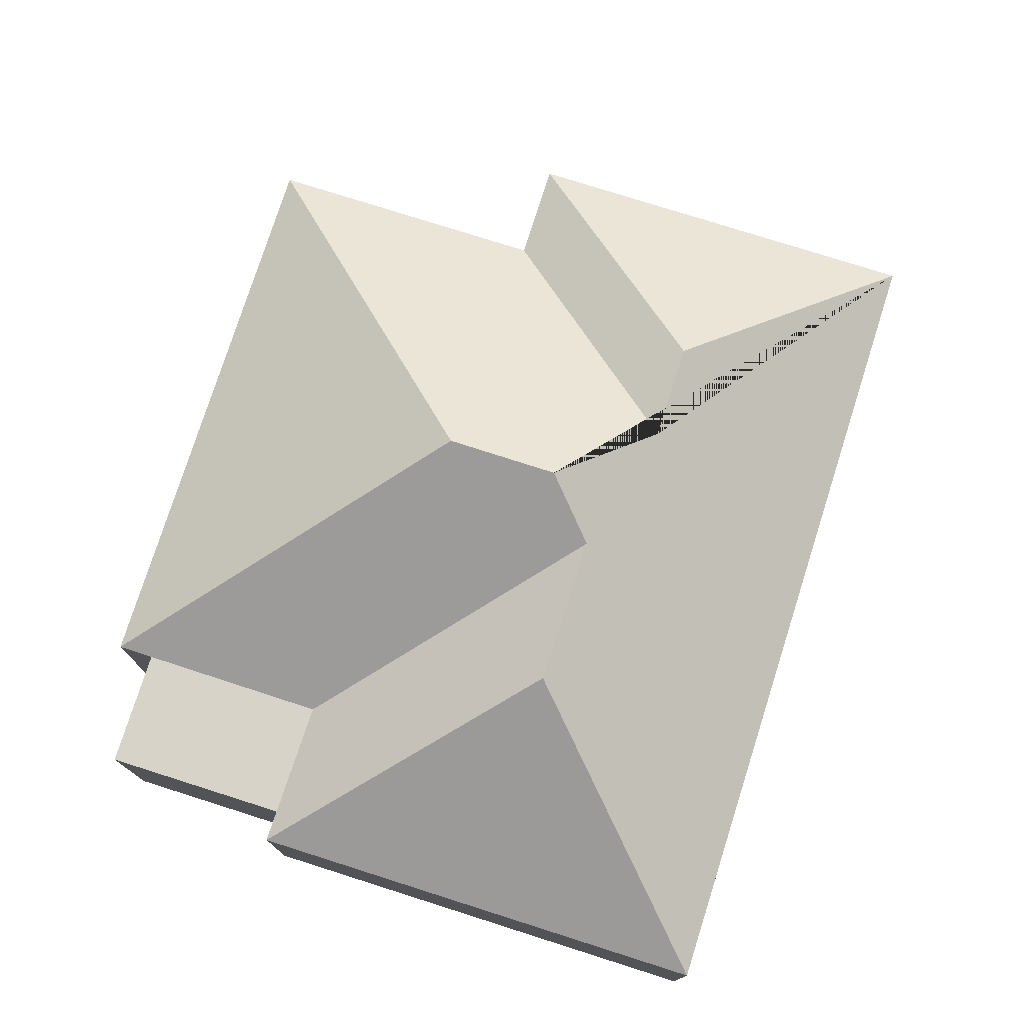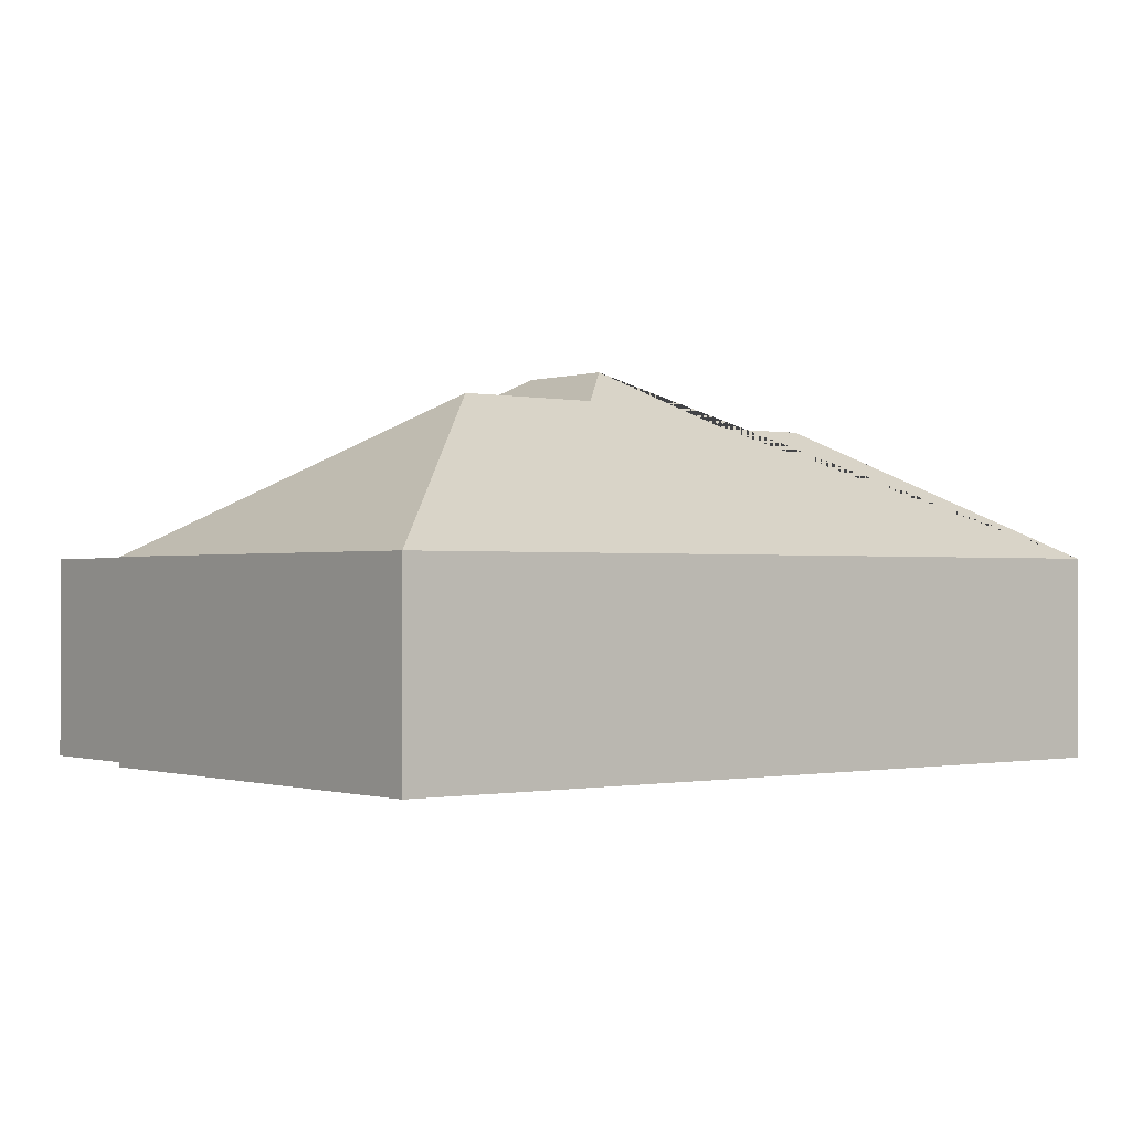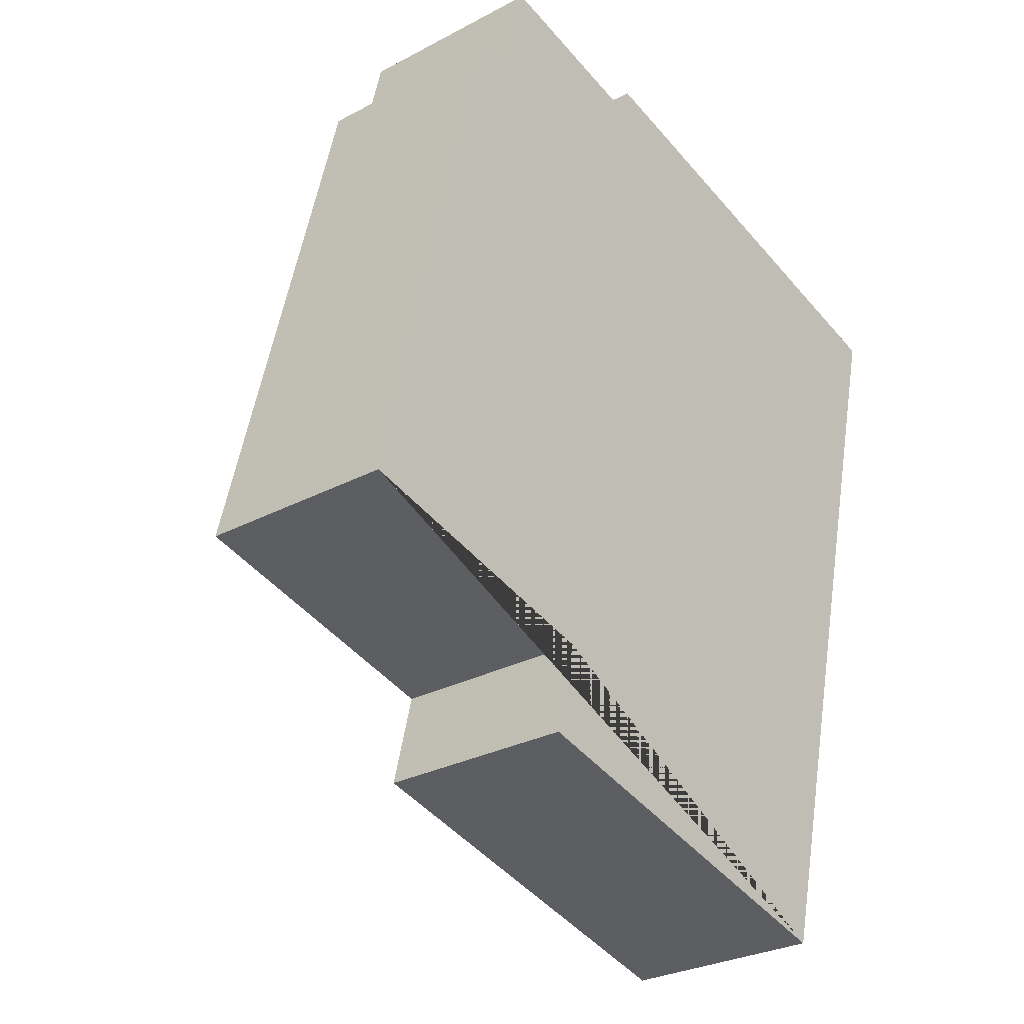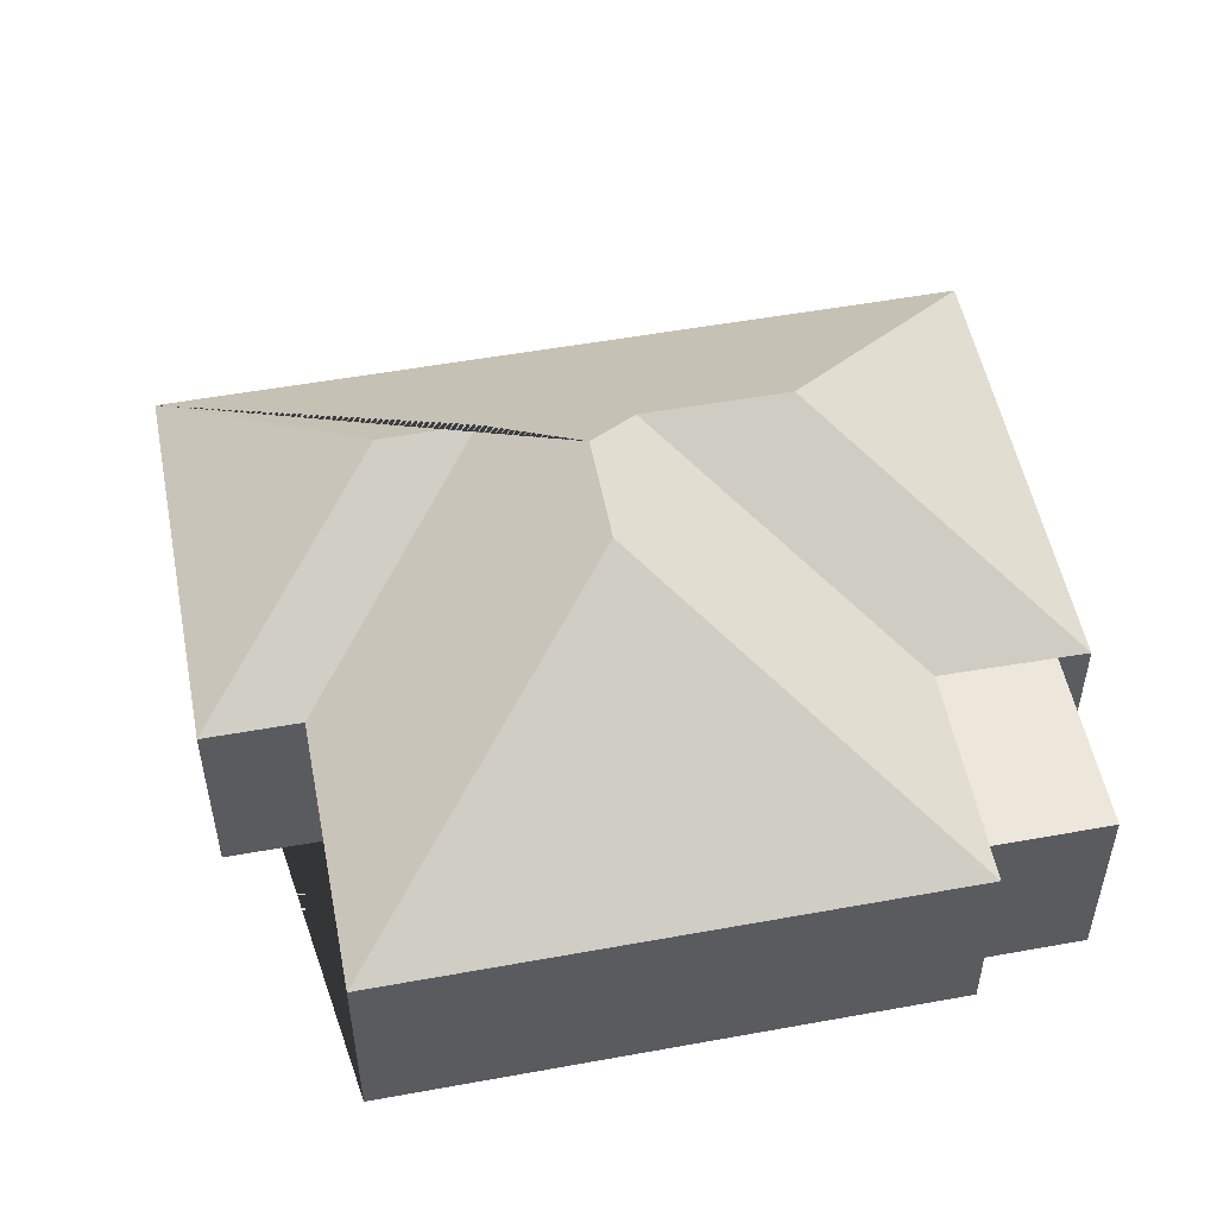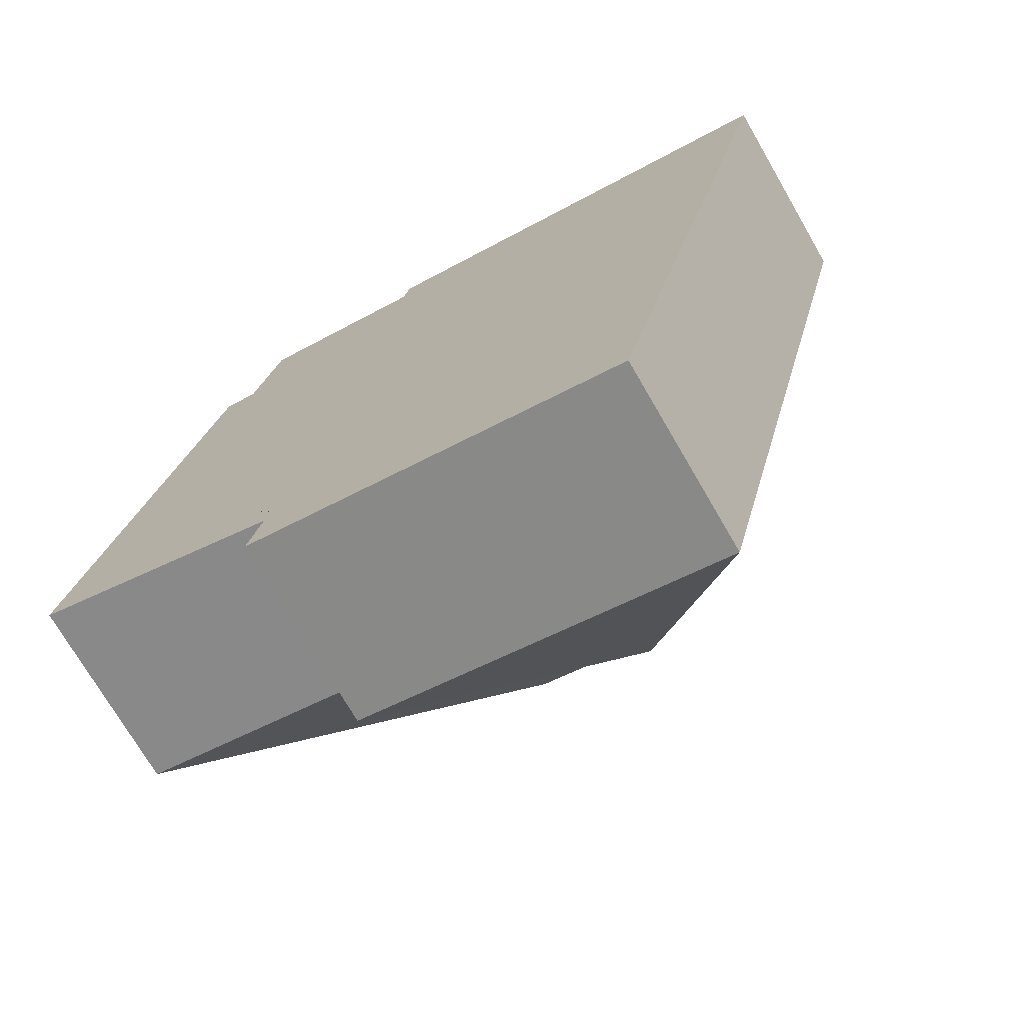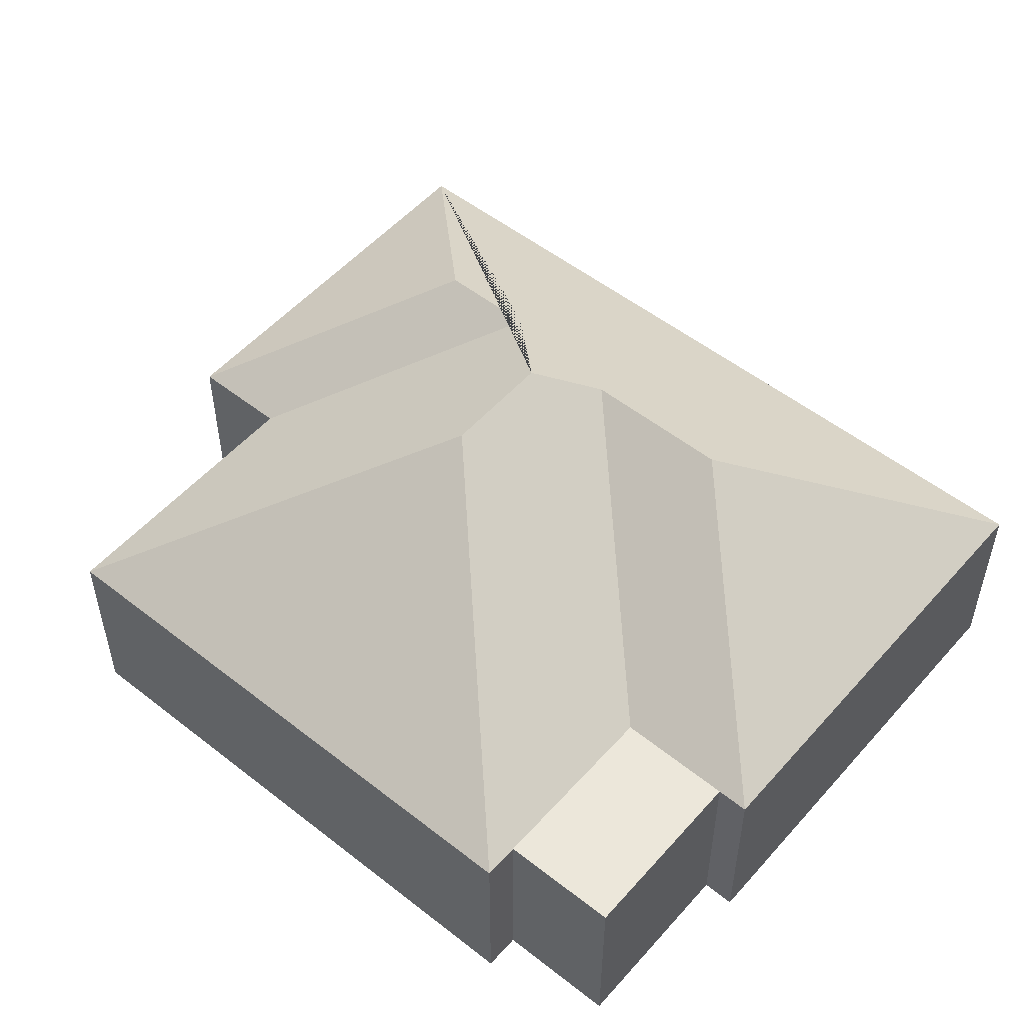
<metadata>
{"format":"obj","ext":"obj","renderer":"f3d","projection":"perspective","resolution":1024,"background":"white","views":[{"elev":76.6,"azim":31.5,"up":"+Y"},{"elev":-0.6,"azim":65.6,"up":"+Y"},{"elev":-28.3,"azim":-51.1,"up":"+Z"},{"elev":52.6,"azim":-87.2,"up":"+Y"},{"elev":-72.6,"azim":30.1,"up":"+Z"},{"elev":52.7,"azim":-36.0,"up":"+Y"}]}
</metadata>
<code>
o BK39_500_015031_0040
v 260.5 75 -363.5
v 334.5 75 -63.62
v 205.8 123.4 -272.6
v 214.5 123.4 -237.2
v 227.4 132.3 -127.7
v 214.3 132.1 -182.1
v 190.1 145 -196.9
v 149.1 144.9 -187
v 119.5 75 -290.6
v 110.8 75 -326.5
v 149.5 75 -75.68
v 162.2 75 -21.08
v 159.5 75 -32.86
v 91.66 75 -16.12
v 81 75 -59.26
v 67.75 75 -56.09
v 16.13 75 -265.2
v 260.5 0 -363.5
v 334.5 0 -63.62
v 162.2 0 -21.08
v 159.5 0 -32.86
v 91.66 0 -16.12
v 81 0 -59.26
v 67.75 0 -56.09
v 16.13 0 -265.2
v 119.5 0 -290.6
v 110.8 0 -326.5
f 12 2 5
f 11 13 14 15
f 13 12 5 6 11
f 6 7 8 16 15 11
f 16 17 8
f 17 9 4 7 8
f 9 10 3 4
f 10 1 3
f 1 2 5 6 7 4 3
f 18 19 20 21 22 23 24 25 26 27
f 1 18 19 2
f 2 19 20 12
f 12 20 21 13
f 13 21 22 14
f 14 22 23 15
f 15 23 24 16
f 16 24 25 17
f 17 25 26 9
f 9 26 27 10
f 10 27 18 1

</code>
